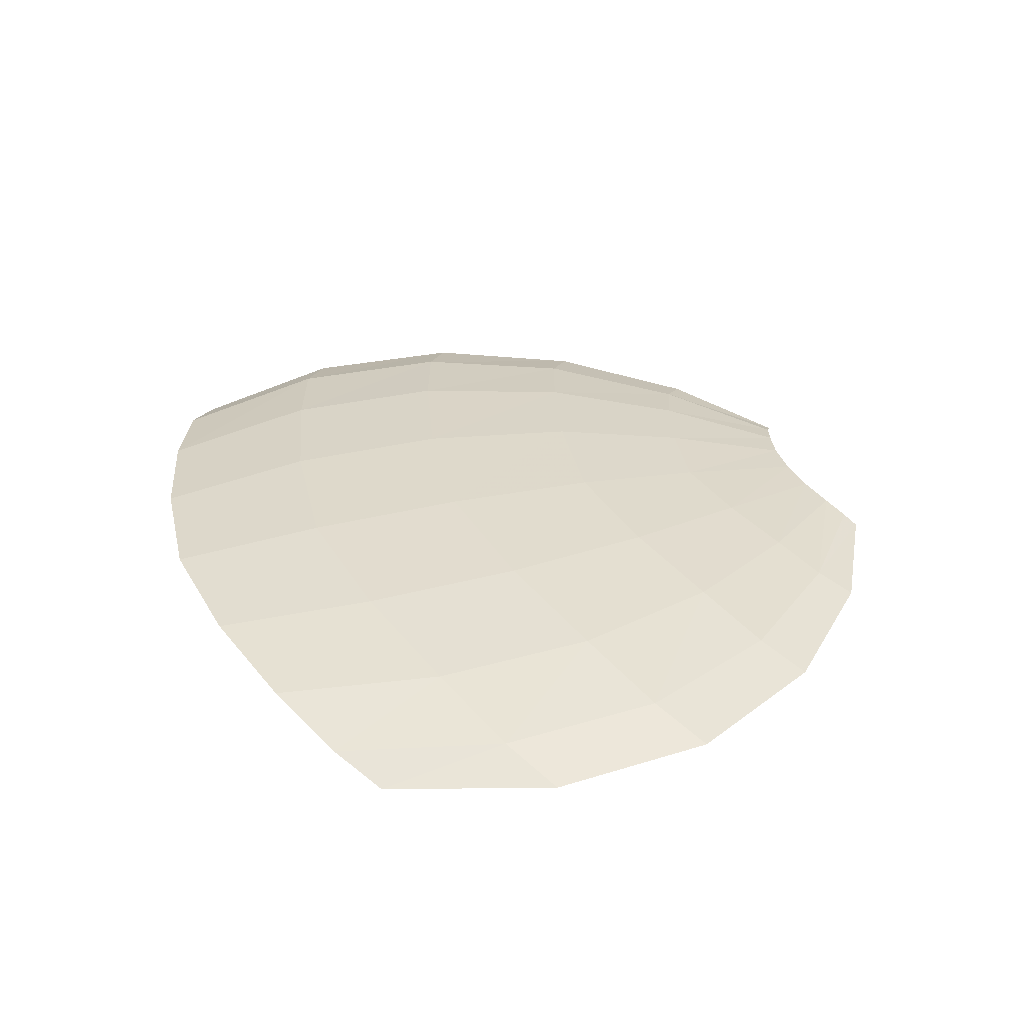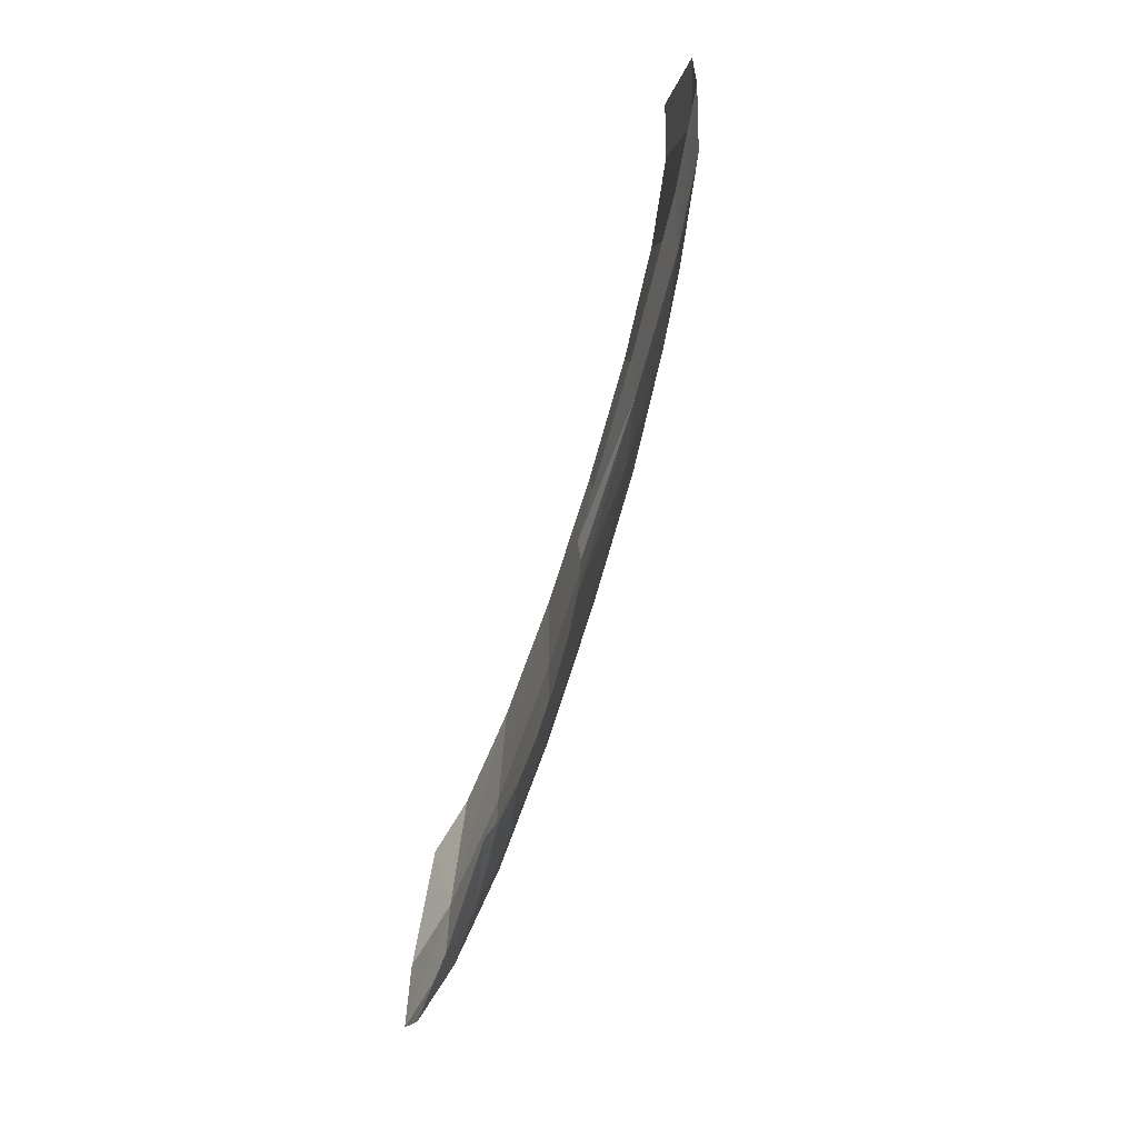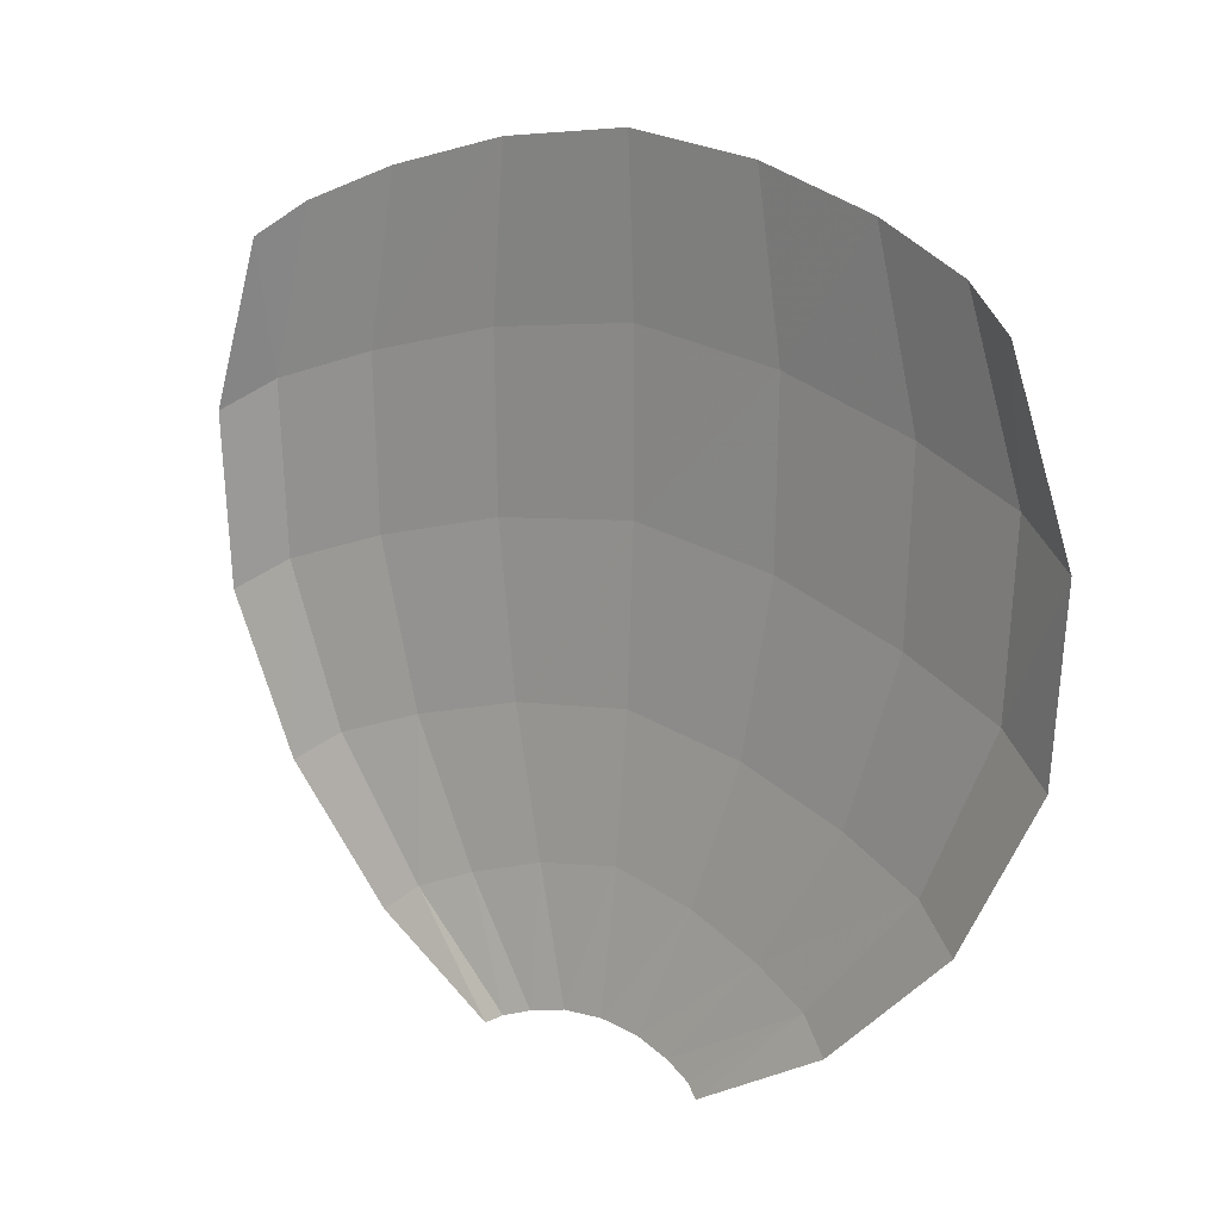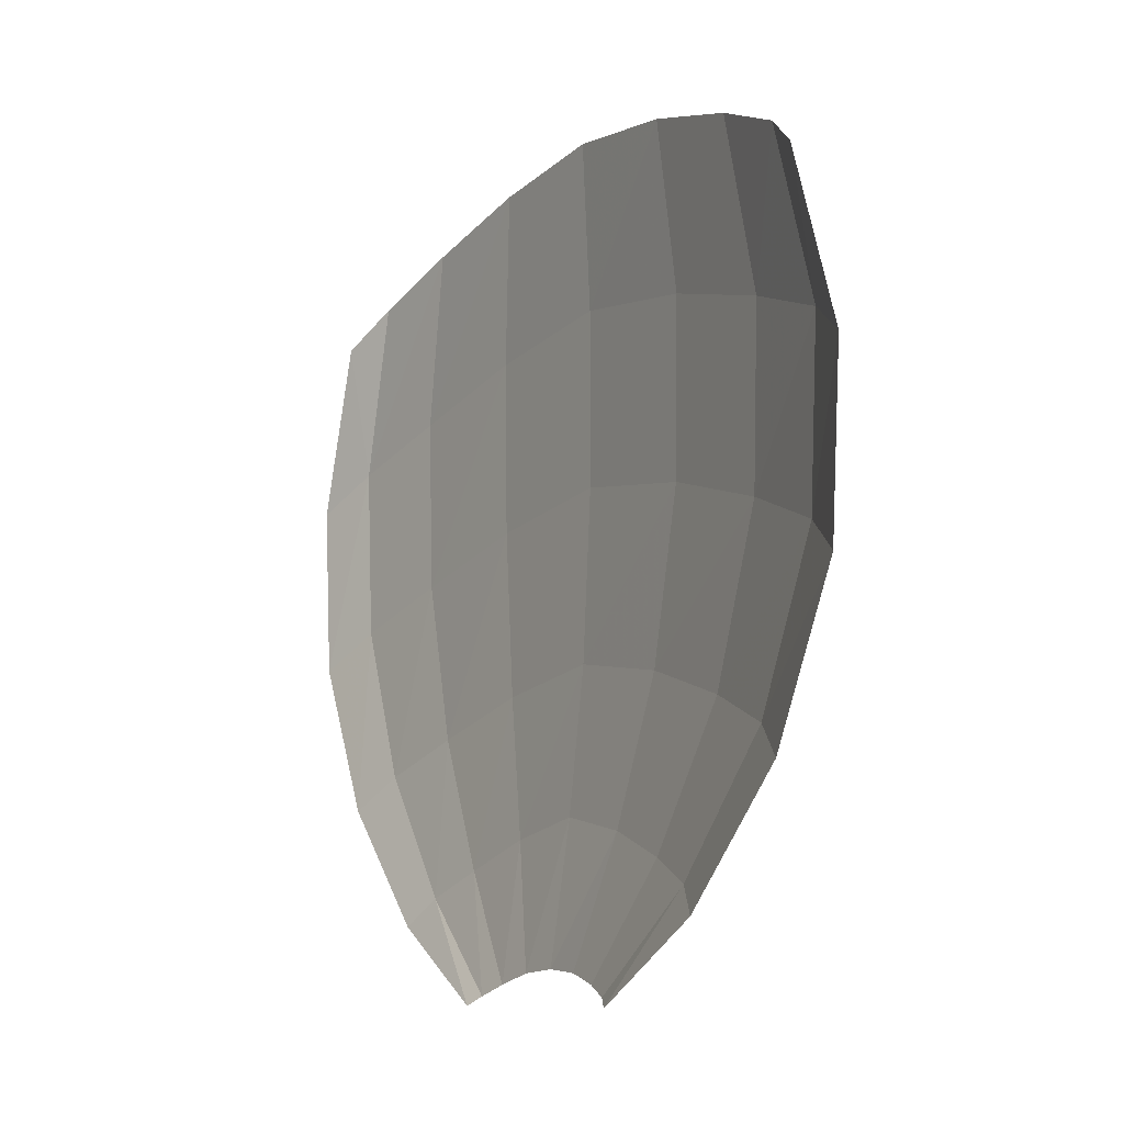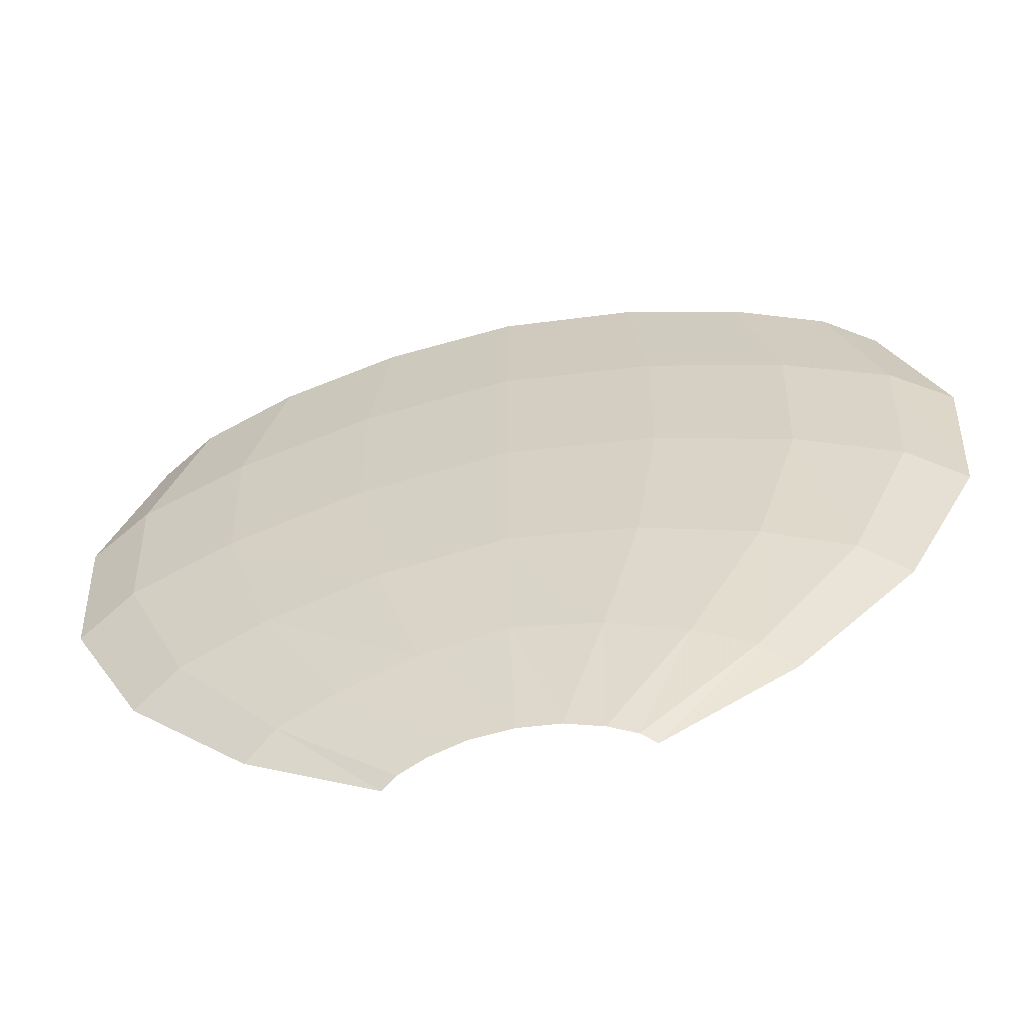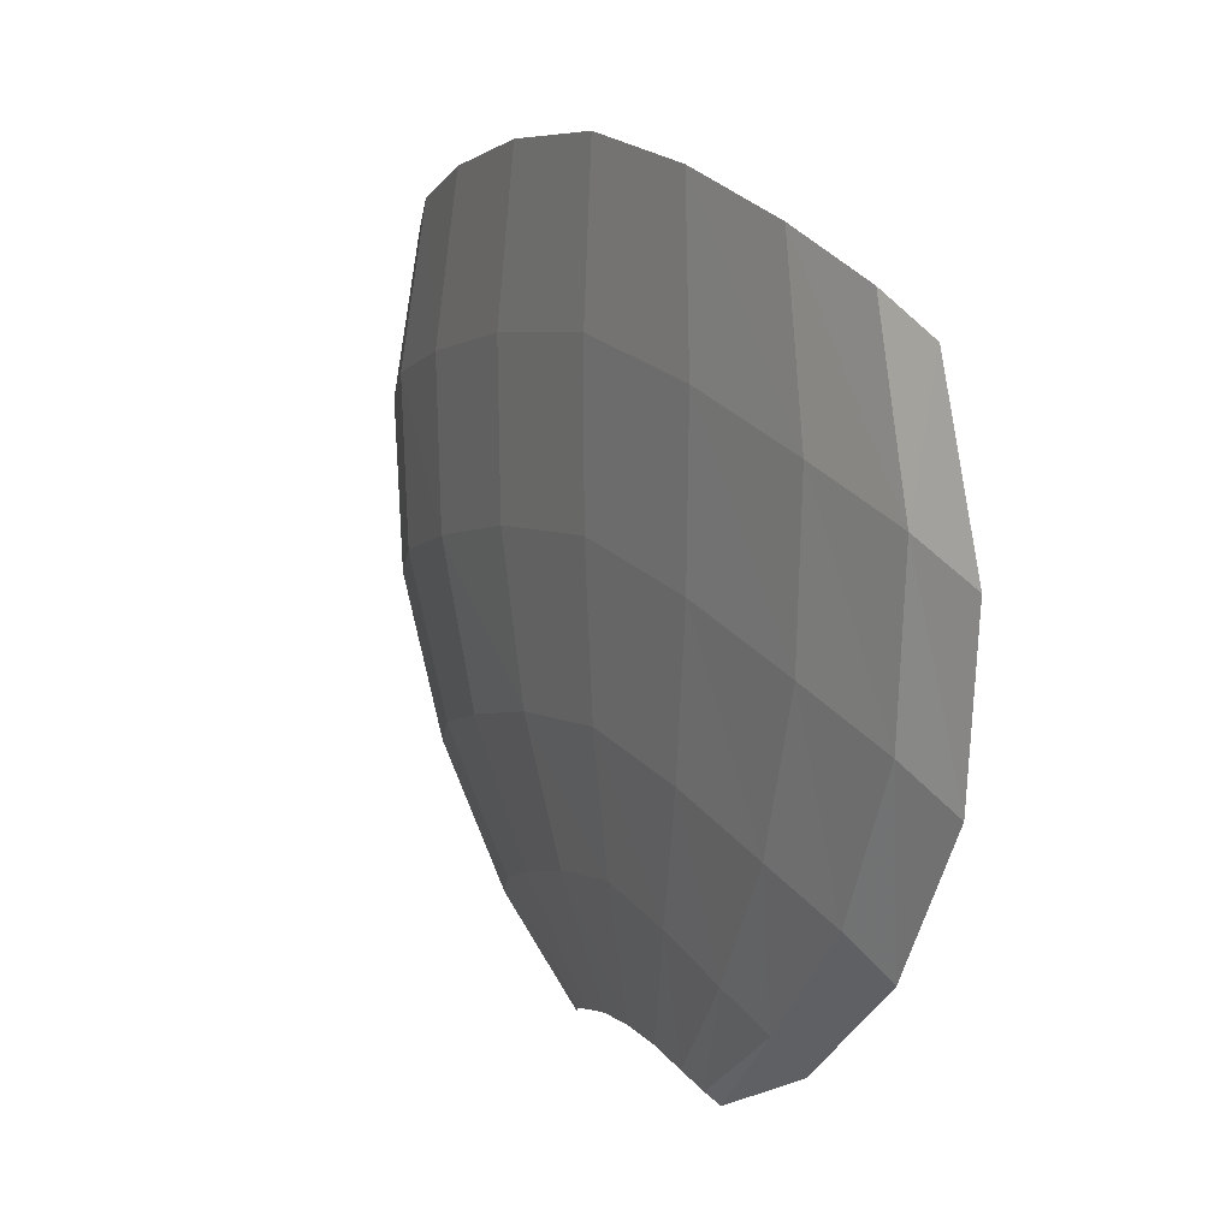
<metadata>
{"format":"obj","ext":"obj","renderer":"f3d","projection":"perspective","resolution":1024,"background":"white","views":[{"elev":33.2,"azim":-109.4,"up":"+Z"},{"elev":-75.4,"azim":-106.8,"up":"+Y"},{"elev":15.5,"azim":-139.2,"up":"+Y"},{"elev":-9.2,"azim":-120.2,"up":"+Y"},{"elev":-61.1,"azim":11.9,"up":"+Y"},{"elev":14.2,"azim":59.5,"up":"+Y"}]}
</metadata>
<code>
g fx_fbx_shape_18
v 0.8574 1.166 0.02869
v 0.7491 1.522 0.02039
v 0.8579 1.448 -0.01911
v 0.9819 1.091 -0.01622
v 0.5499 1.601 0.05259
v 0.9565 0.7297 -0.01622
v 0.6294 1.242 0.0653
v 0.2897 1.671 0.0736
v 0.8366 0.8046 0.02869
v 0.7918 0.4062 -0.0191
v 0.3317 1.319 0.0892
v -2.546e-07 1.705 0.0809
v 0.6158 0.8818 0.0653
v 0.6933 0.4751 0.02039
v 0.5371 0.1527 -0.02452
v -3.515e-07 1.362 0.0975
v -0.2897 1.671 0.0736
v 0.3253 0.9592 0.0892
v 0.5112 0.5424 0.05259
v 0.4707 0.2098 0.004795
v 0.26 -0.006402 -0.03182
v 0.2283 0.01271 -0.01622
v 0.3474 0.2624 0.02869
v 0.1691 0.03522 -0.003504
v -0.3317 1.319 0.0892
v -0.5499 1.601 0.05259
v -3.515e-07 1.002 0.0975
v 0.2704 0.6113 0.0736
v 0.184 0.3181 0.04429
v 0.08978 0.05695 0.004796
v -0.6294 1.242 0.0653
v -0.7491 1.522 0.02039
v -0.3253 0.9592 0.0892
v -6.085e-08 0.6511 0.0809
v -6.085e-08 0.3534 0.04971
v 3.604e-08 0.06455 0.007678
v -0.8574 1.166 0.02869
v -0.8579 1.448 -0.0191
v -0.9819 1.091 -0.01622
v -0.6158 0.8818 0.0653
v -0.2704 0.6113 0.0736
v -0.184 0.3181 0.04429
v -0.08978 0.05695 0.004795
v -0.8366 0.8046 0.02869
v -0.9565 0.7297 -0.01622
v -0.5112 0.5424 0.05259
v -0.3474 0.2624 0.02869
v -0.1691 0.03522 -0.003504
v -0.6933 0.4751 0.02039
v -0.7918 0.4062 -0.0191
v -0.4707 0.2098 0.004795
v -0.2283 0.01271 -0.01622
v -0.5371 0.1527 -0.02452
v -0.26 -0.006406 -0.03181
g fx_fbx_shape_18_0
f 3 2 1
f 4 3 1
f 1 2 5
f 6 4 1
f 7 1 5
f 7 5 8
f 9 6 1
f 9 1 7
f 10 6 9
f 11 7 8
f 11 8 12
f 13 9 7
f 13 7 11
f 14 10 9
f 14 9 13
f 15 10 14
f 16 11 12
f 16 12 17
f 18 13 11
f 18 11 16
f 19 14 13
f 19 13 18
f 20 15 14
f 20 14 19
f 21 15 20
f 22 21 20
f 22 20 23
f 23 20 19
f 24 22 23
f 25 16 17
f 25 17 26
f 27 18 16
f 27 16 25
f 28 19 18
f 23 19 28
f 28 18 27
f 24 23 29
f 29 23 28
f 30 24 29
f 31 25 26
f 31 26 32
f 33 27 25
f 33 25 31
f 34 28 27
f 29 28 34
f 34 27 33
f 30 29 35
f 35 29 34
f 36 30 35
f 37 31 32
f 37 32 38
f 39 37 38
f 40 33 31
f 40 31 37
f 41 34 33
f 35 34 41
f 41 33 40
f 36 35 42
f 42 35 41
f 43 36 42
f 44 37 39
f 44 40 37
f 45 44 39
f 46 41 40
f 42 41 46
f 46 40 44
f 43 42 47
f 47 42 46
f 48 43 47
f 49 44 45
f 49 46 44
f 47 46 49
f 50 49 45
f 48 47 51
f 51 47 49
f 51 49 50
f 52 48 51
f 53 51 50
f 52 51 54
f 51 53 54

</code>
